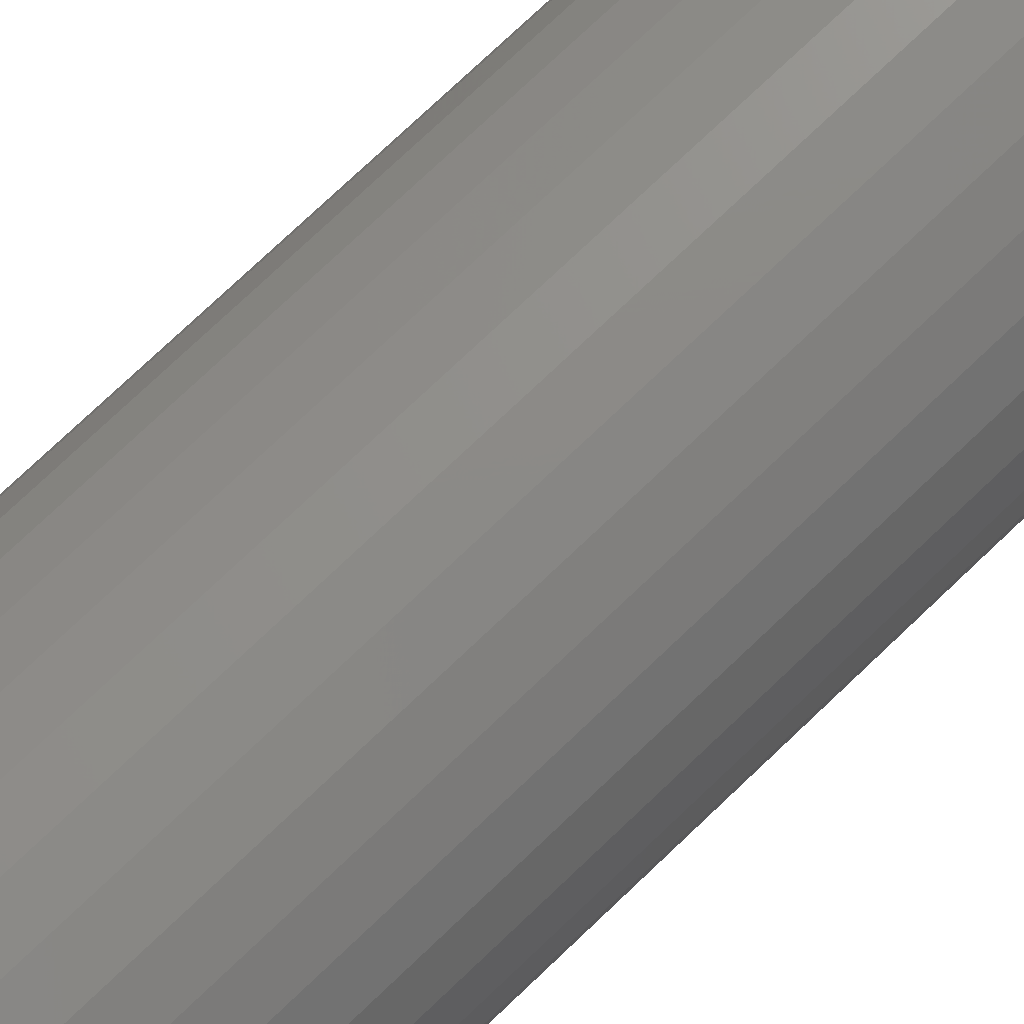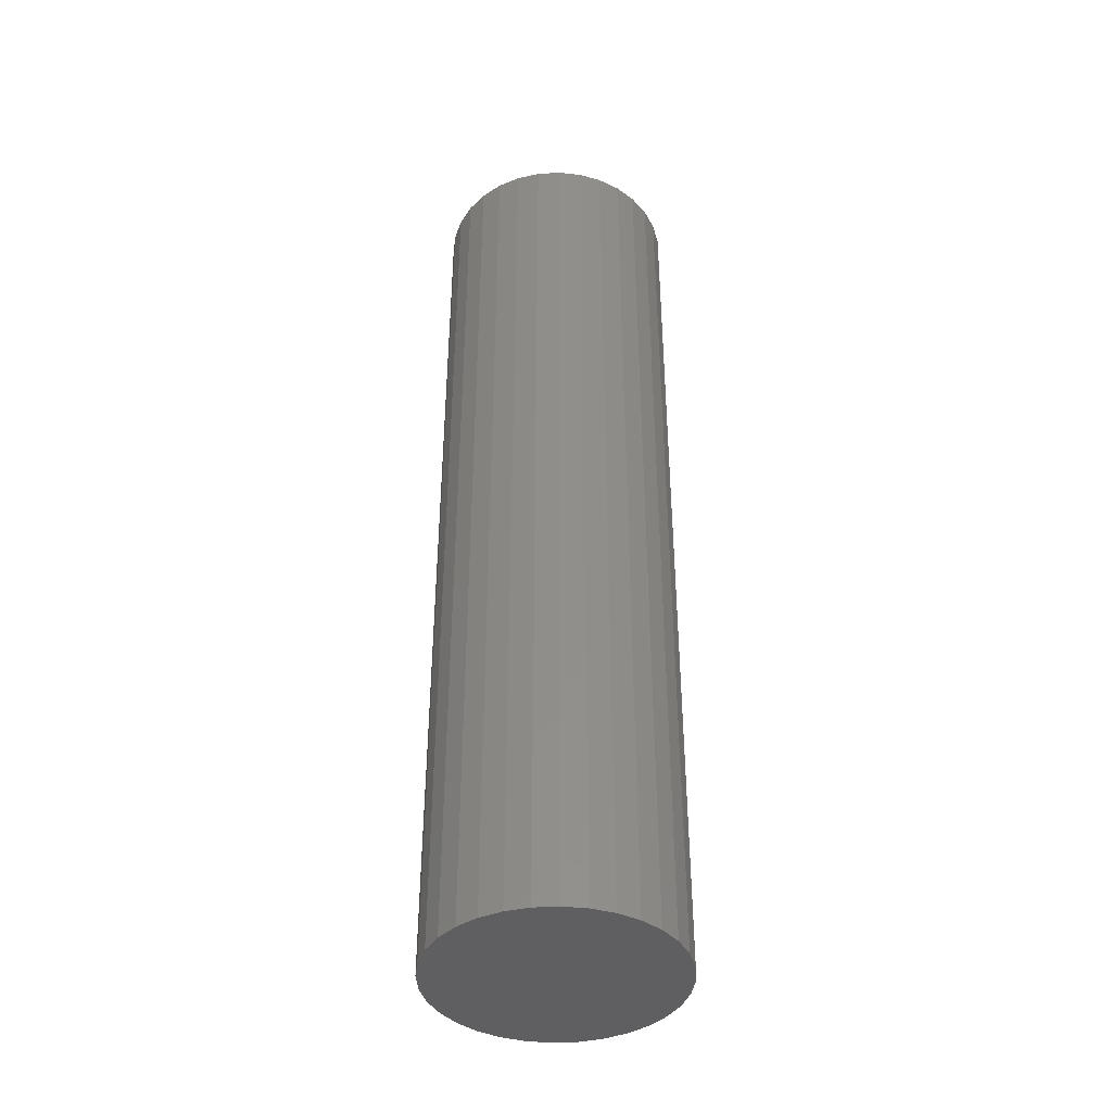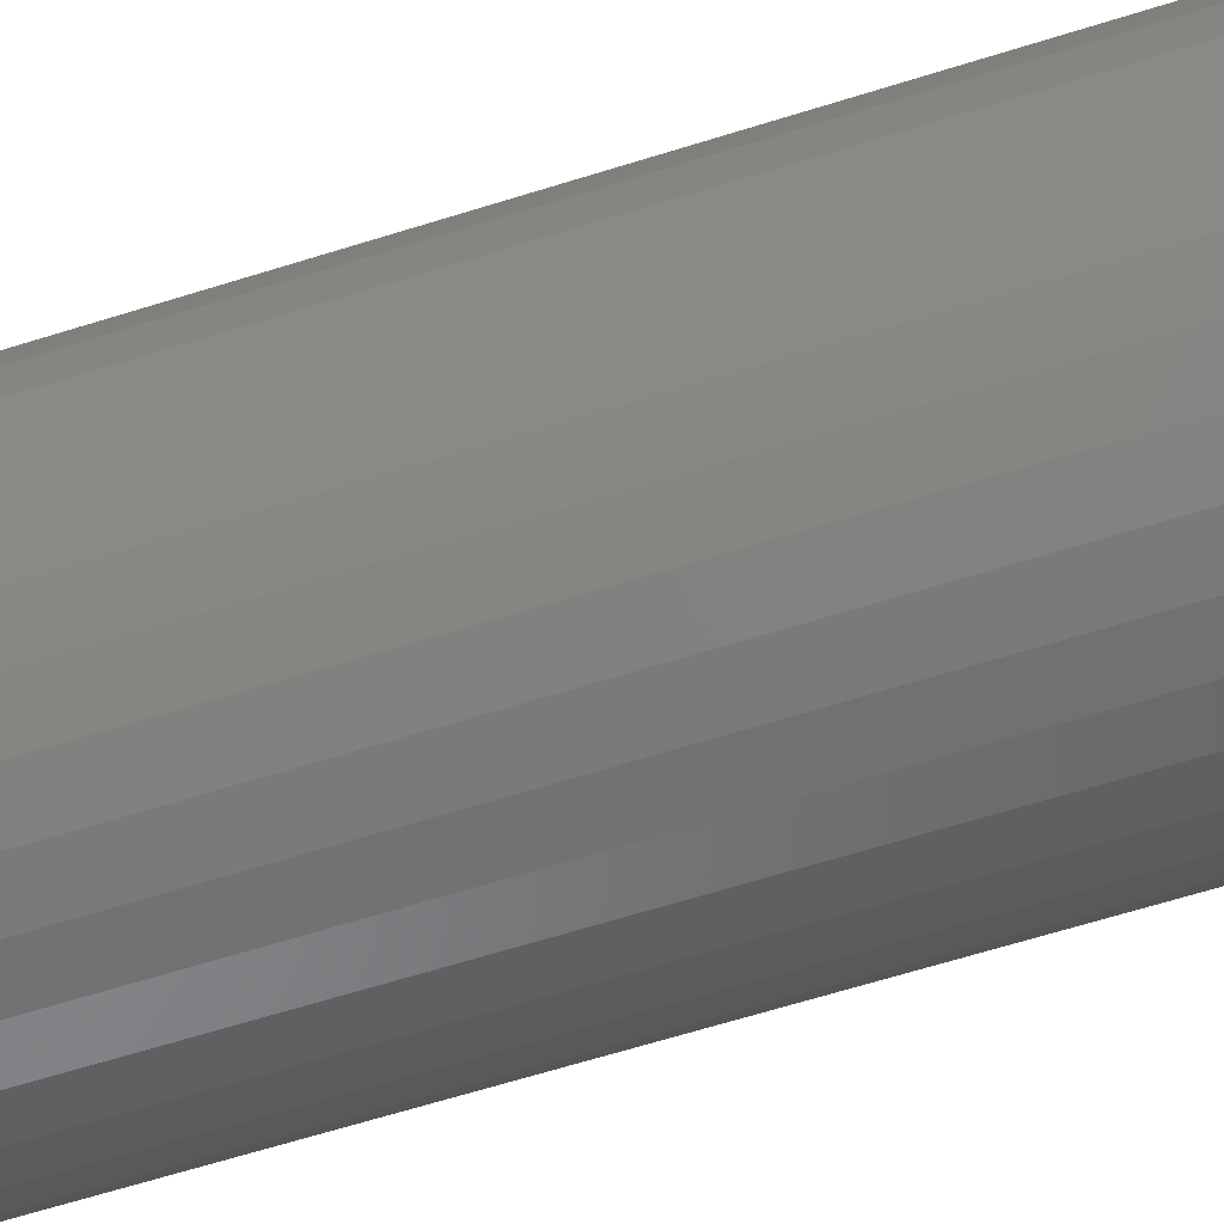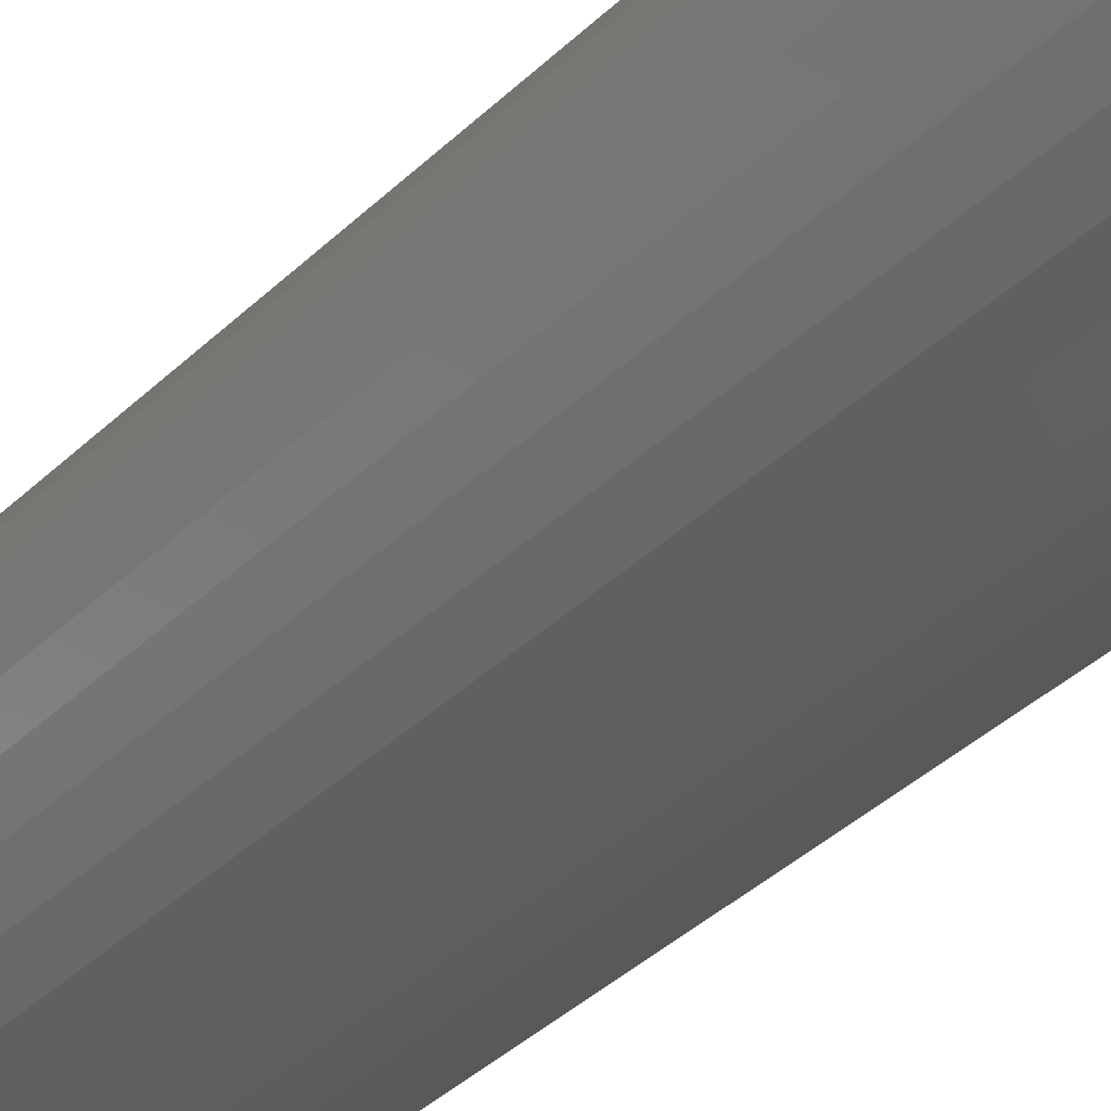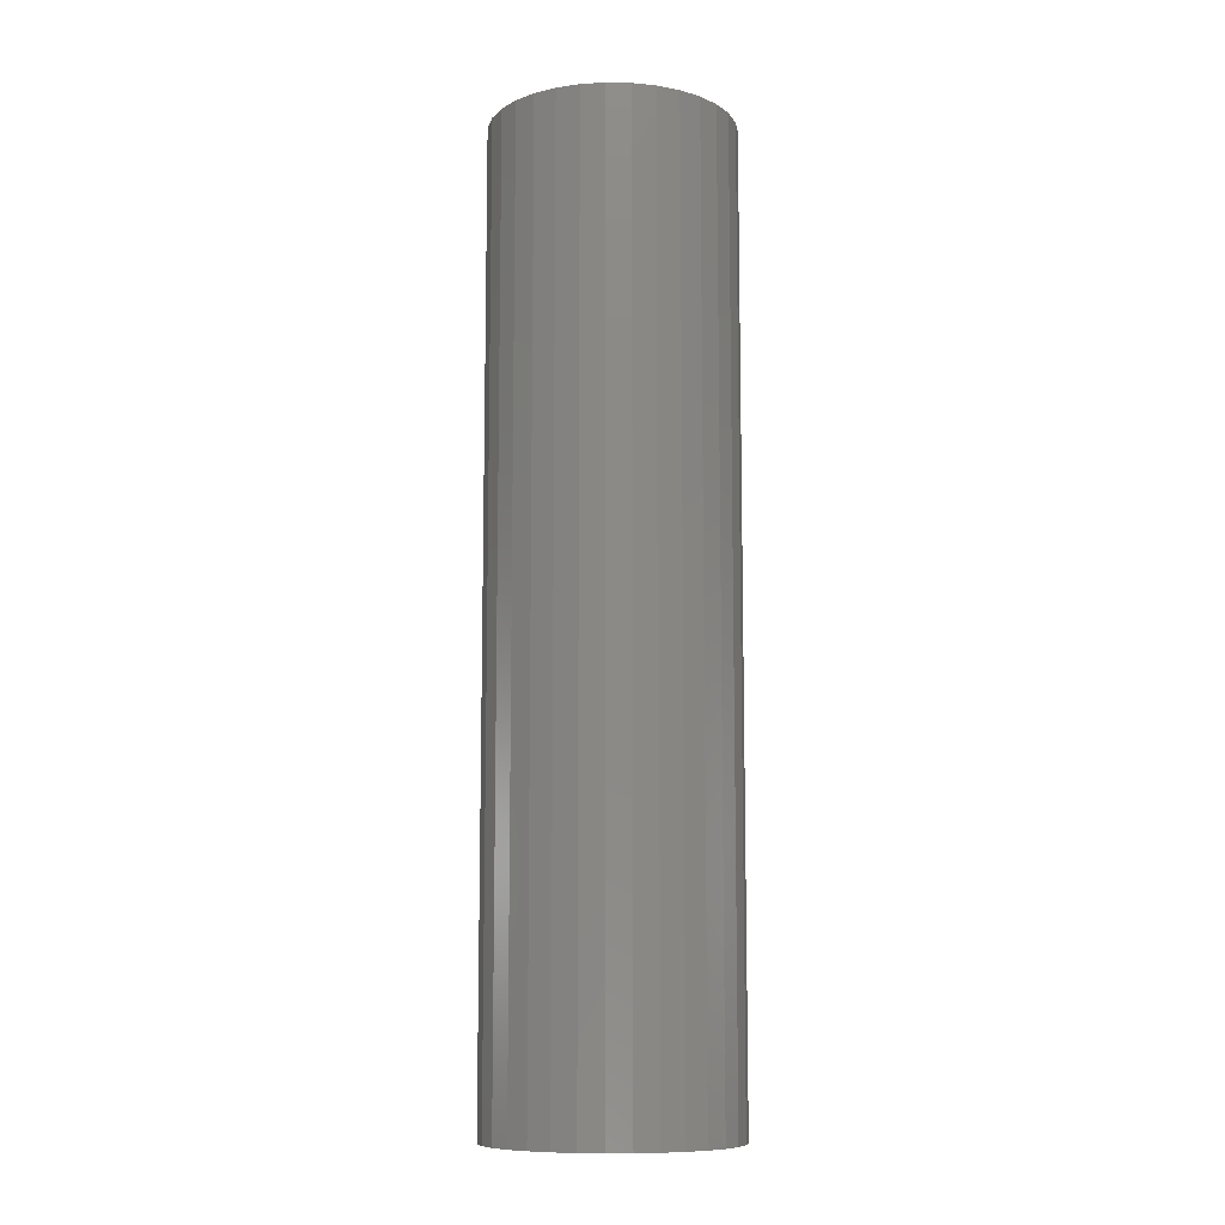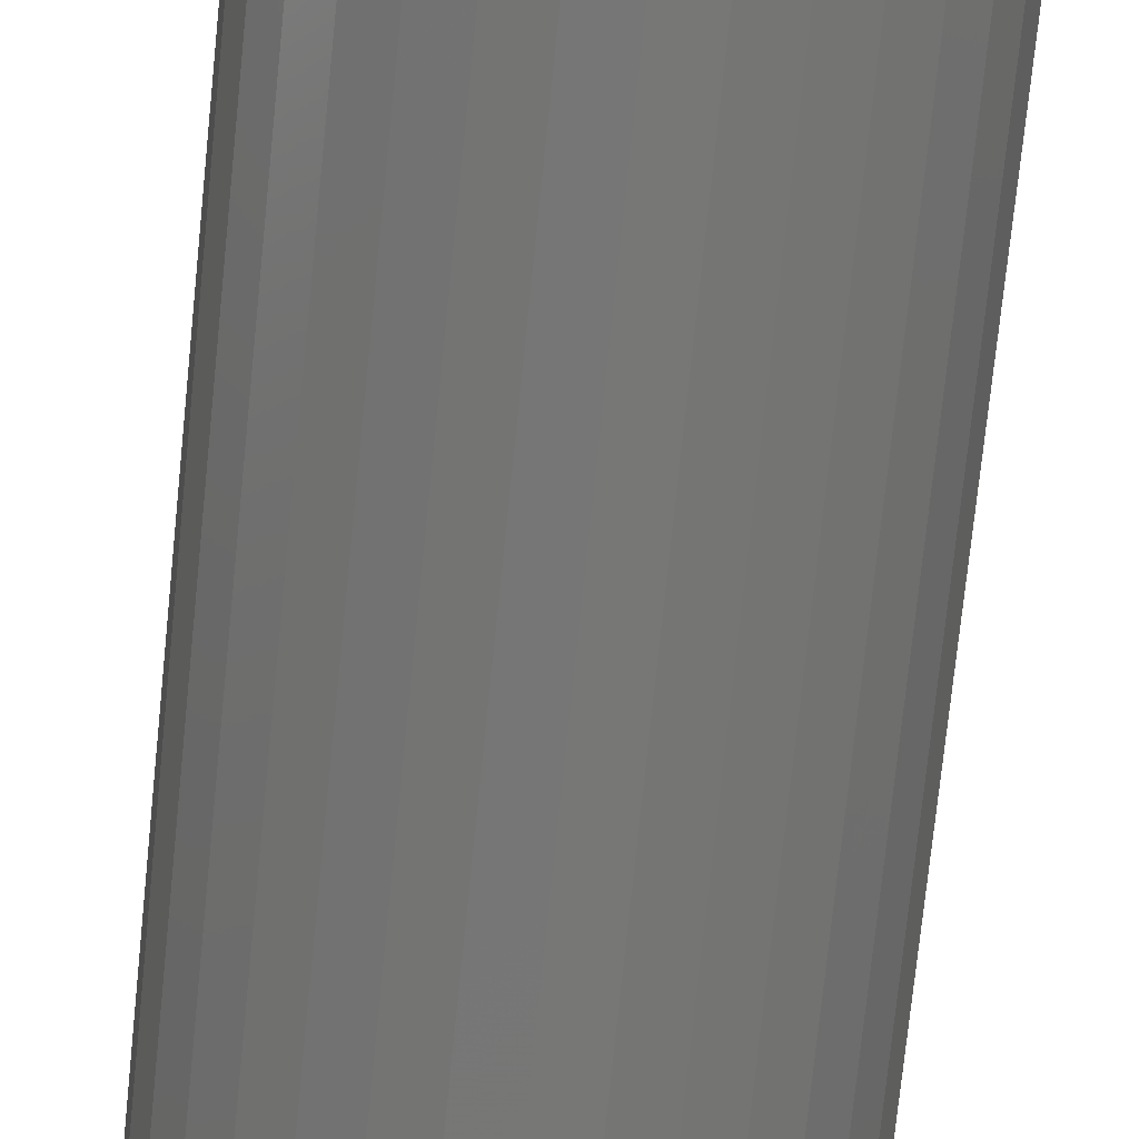
<metadata>
{"format":"stl","ext":"stl","renderer":"f3d","projection":"perspective","resolution":1024,"background":"white","views":[{"elev":74.0,"azim":46.2,"up":"+Y"},{"elev":-40.6,"azim":144.6,"up":"+Z"},{"elev":-58.1,"azim":-71.4,"up":"+Y"},{"elev":-35.1,"azim":142.3,"up":"+Y"},{"elev":-9.9,"azim":81.7,"up":"+Z"},{"elev":-69.6,"azim":-5.7,"up":"+Y"}]}
</metadata>
<code>
# stl→obj: 96 verts, 188 faces
v 0.0009868 0.02442 0.75
v -0.005302 0.0238 0.75
v -0.01135 0.02197 0.75
v 0.007276 0.0238 0.75
v 0.01332 0.02197 0.75
v -0.01692 0.01899 0.75
v 0.0189 0.01899 0.75
v -0.02181 0.01498 0.75
v 0.02378 0.01498 0.75
v -0.02582 0.0101 0.75
v 0.02779 0.0101 0.75
v -0.0288 0.004524 0.75
v 0.03077 0.004524 0.75
v -0.03063 -0.001523 0.75
v 0.0326 -0.001523 0.75
v 0.0326 -0.0141 0.75
v -0.0288 -0.02015 0.75
v 0.03077 -0.02015 0.75
v -0.02582 -0.02572 0.75
v 0.02779 -0.02572 0.75
v -0.02181 -0.03061 0.75
v 0.02378 -0.03061 0.75
v -0.01692 -0.03462 0.75
v 0.0189 -0.03462 0.75
v -0.01135 -0.0376 0.75
v 0.01332 -0.0376 0.75
v -0.005302 -0.03943 0.75
v 0.0009868 -0.04005 0.75
v 0.007276 -0.03943 0.75
v 0.03322 -0.007812 0.75
v -0.03125 -0.007813 0.75
v -0.03063 -0.0141 0.75
v 0.09572 -0.007812 0
v 0.09572 -0.007812 0.7422
v 0.0939 -0.02629 0
v 0.0939 -0.02629 0.7422
v 0.08851 -0.04407 0
v 0.08851 -0.04407 0.7422
v 0.07976 -0.06045 0
v 0.07976 -0.06045 0.7422
v 0.06798 -0.0748 0
v 0.06798 -0.0748 0.7422
v 0.05362 -0.08658 0
v 0.05362 -0.08658 0.7422
v 0.03724 -0.09534 0
v 0.03724 -0.09534 0.7422
v 0.01947 -0.1007 0
v 0.01947 -0.1007 0.7422
v 0.0009868 -0.1025 0
v 0.0009868 -0.1025 0.7422
v -0.0175 -0.1007 0
v -0.0175 -0.1007 0.7422
v -0.03527 -0.09534 0
v -0.03527 -0.09534 0.7422
v -0.05165 -0.08658 0
v -0.05165 -0.08658 0.7422
v -0.066 -0.0748 0
v -0.066 -0.0748 0.7422
v -0.07778 -0.06045 0
v -0.07778 -0.06045 0.7422
v -0.08654 -0.04407 0
v -0.08654 -0.04407 0.7422
v -0.09193 -0.02629 0
v -0.09193 -0.02629 0.7422
v -0.09375 -0.007812 0
v -0.09375 -0.007812 0.7422
v -0.09193 0.01067 0
v -0.09193 0.01067 0.7422
v -0.08654 0.02844 0
v -0.08654 0.02844 0.7422
v -0.07778 0.04482 0
v -0.07778 0.04482 0.7422
v -0.066 0.05918 0
v -0.066 0.05918 0.7422
v -0.05165 0.07096 0
v -0.05165 0.07096 0.7422
v -0.03527 0.07971 0
v -0.03527 0.07971 0.7422
v -0.0175 0.0851 0
v -0.0175 0.0851 0.7422
v 0.0009868 0.08692 0
v 0.0009868 0.08692 0.7422
v 0.01947 0.0851 0
v 0.01947 0.0851 0.7422
v 0.03724 0.07971 0
v 0.03724 0.07971 0.7422
v 0.05362 0.07096 0
v 0.05362 0.07096 0.7422
v 0.06798 0.05918 0
v 0.06798 0.05918 0.7422
v 0.07976 0.04482 0
v 0.07976 0.04482 0.7422
v 0.08851 0.02844 0
v 0.08851 0.02844 0.7422
v 0.0939 0.01067 0
v 0.0939 0.01067 0.7422
f 1 2 3
f 4 1 3
f 4 3 5
f 5 3 6
f 5 6 7
f 7 6 8
f 7 8 9
f 9 8 10
f 9 10 11
f 11 10 12
f 11 12 13
f 13 12 14
f 13 14 15
f 16 17 18
f 18 17 19
f 18 19 20
f 20 19 21
f 20 21 22
f 22 21 23
f 22 23 24
f 24 23 25
f 24 25 26
f 26 25 27
f 26 27 28
f 26 28 29
f 15 14 30
f 30 14 31
f 30 31 16
f 16 31 32
f 16 32 17
f 33 34 35
f 35 34 36
f 35 36 37
f 37 36 38
f 37 38 39
f 39 38 40
f 39 40 41
f 41 40 42
f 41 42 43
f 43 42 44
f 43 44 45
f 45 44 46
f 45 46 47
f 47 46 48
f 47 48 49
f 49 48 50
f 49 50 51
f 51 50 52
f 51 52 53
f 53 52 54
f 53 54 55
f 55 54 56
f 55 56 57
f 57 56 58
f 57 58 59
f 59 58 60
f 59 60 61
f 61 60 62
f 61 62 63
f 63 62 64
f 63 64 65
f 65 64 66
f 65 66 67
f 67 66 68
f 67 68 69
f 69 68 70
f 69 70 71
f 71 70 72
f 71 72 73
f 73 72 74
f 73 74 75
f 75 74 76
f 75 76 77
f 77 76 78
f 77 78 79
f 79 78 80
f 79 80 81
f 81 80 82
f 81 82 83
f 83 82 84
f 83 84 85
f 85 84 86
f 85 86 87
f 87 86 88
f 87 88 89
f 89 88 90
f 89 90 91
f 91 90 92
f 91 92 93
f 93 92 94
f 93 94 95
f 95 94 96
f 95 96 33
f 33 96 34
f 66 31 14
f 66 14 12
f 66 12 10
f 66 10 8
f 8 74 72
f 8 72 70
f 8 70 68
f 8 68 66
f 90 9 11
f 90 11 13
f 90 13 15
f 90 15 30
f 30 34 96
f 30 96 94
f 30 94 92
f 30 92 90
f 82 1 4
f 82 4 5
f 82 5 7
f 82 7 9
f 9 90 88
f 9 88 86
f 9 86 84
f 9 84 82
f 74 8 6
f 74 6 3
f 74 3 2
f 74 2 1
f 1 82 80
f 1 80 78
f 1 78 76
f 1 76 74
f 34 30 16
f 34 16 18
f 34 18 20
f 34 20 22
f 22 42 40
f 22 40 38
f 22 38 36
f 22 36 34
f 58 21 19
f 58 19 17
f 58 17 32
f 58 32 31
f 31 66 64
f 31 64 62
f 31 62 60
f 31 60 58
f 50 28 27
f 50 27 25
f 50 25 23
f 50 23 21
f 21 58 56
f 21 56 54
f 21 54 52
f 21 52 50
f 42 22 24
f 42 24 26
f 42 26 29
f 42 29 28
f 28 50 48
f 28 48 46
f 28 46 44
f 28 44 42
f 81 83 79
f 77 79 83
f 85 77 83
f 75 77 85
f 87 75 85
f 45 53 43
f 51 53 45
f 47 51 45
f 49 51 47
f 53 55 43
f 43 55 57
f 43 57 41
f 41 57 59
f 41 59 39
f 39 59 61
f 39 61 37
f 37 61 63
f 37 63 35
f 35 63 65
f 35 65 33
f 33 65 67
f 33 67 95
f 95 67 69
f 95 69 93
f 93 69 71
f 93 71 91
f 91 71 73
f 91 73 89
f 89 73 75
f 89 75 87

</code>
